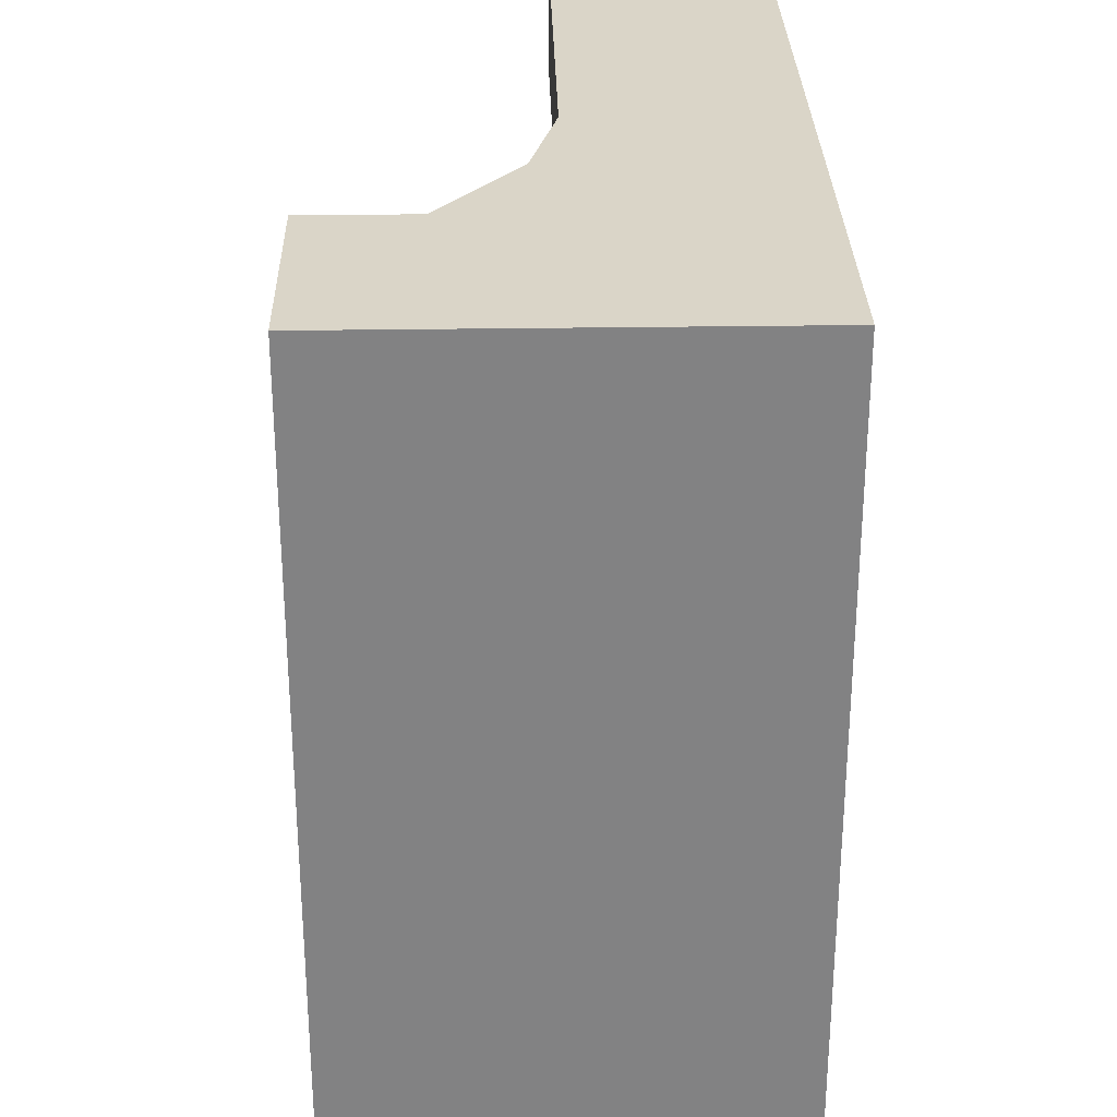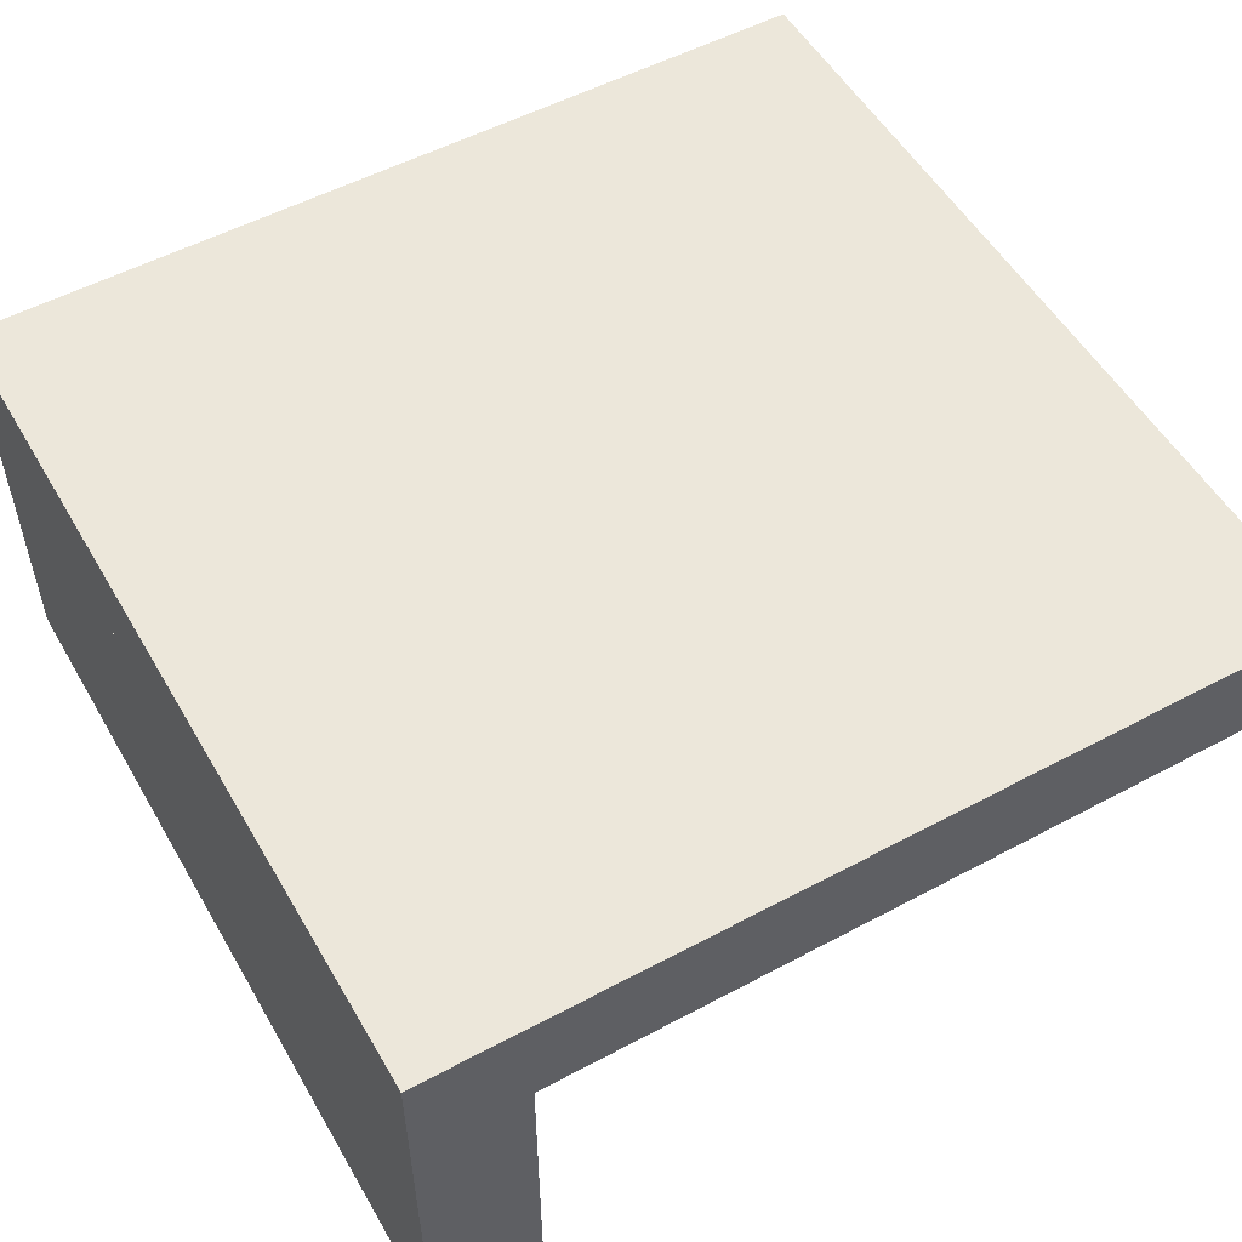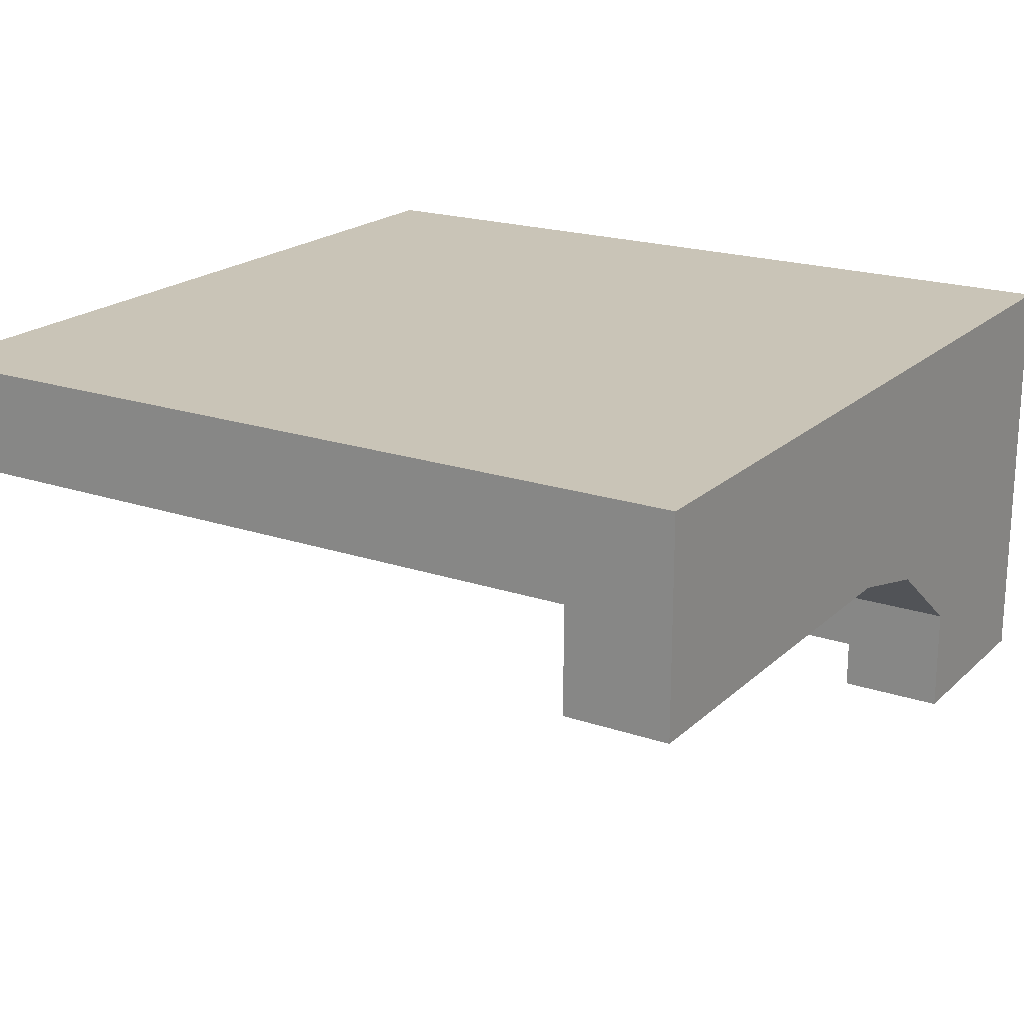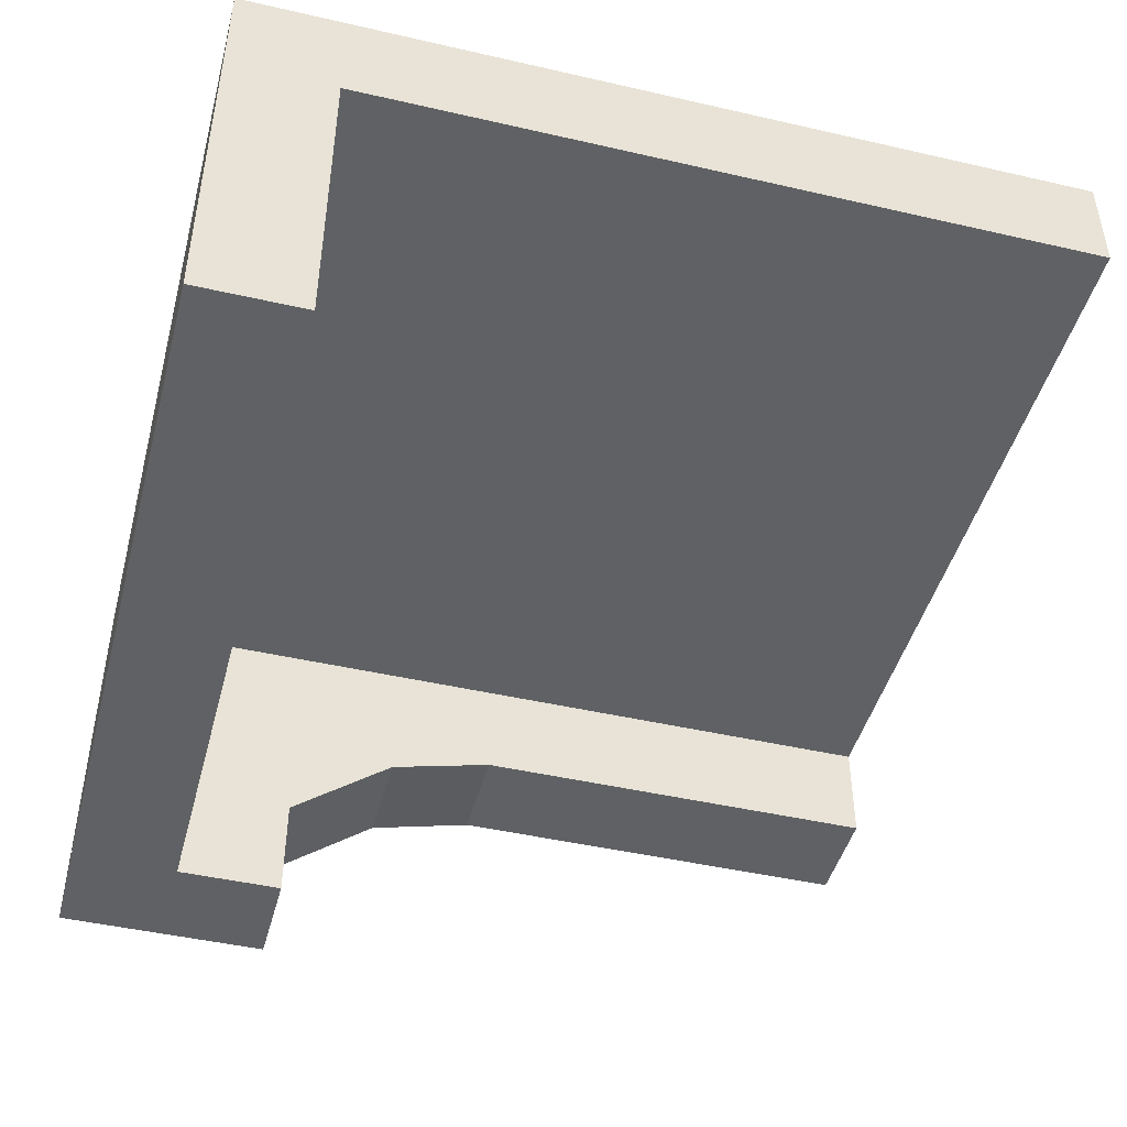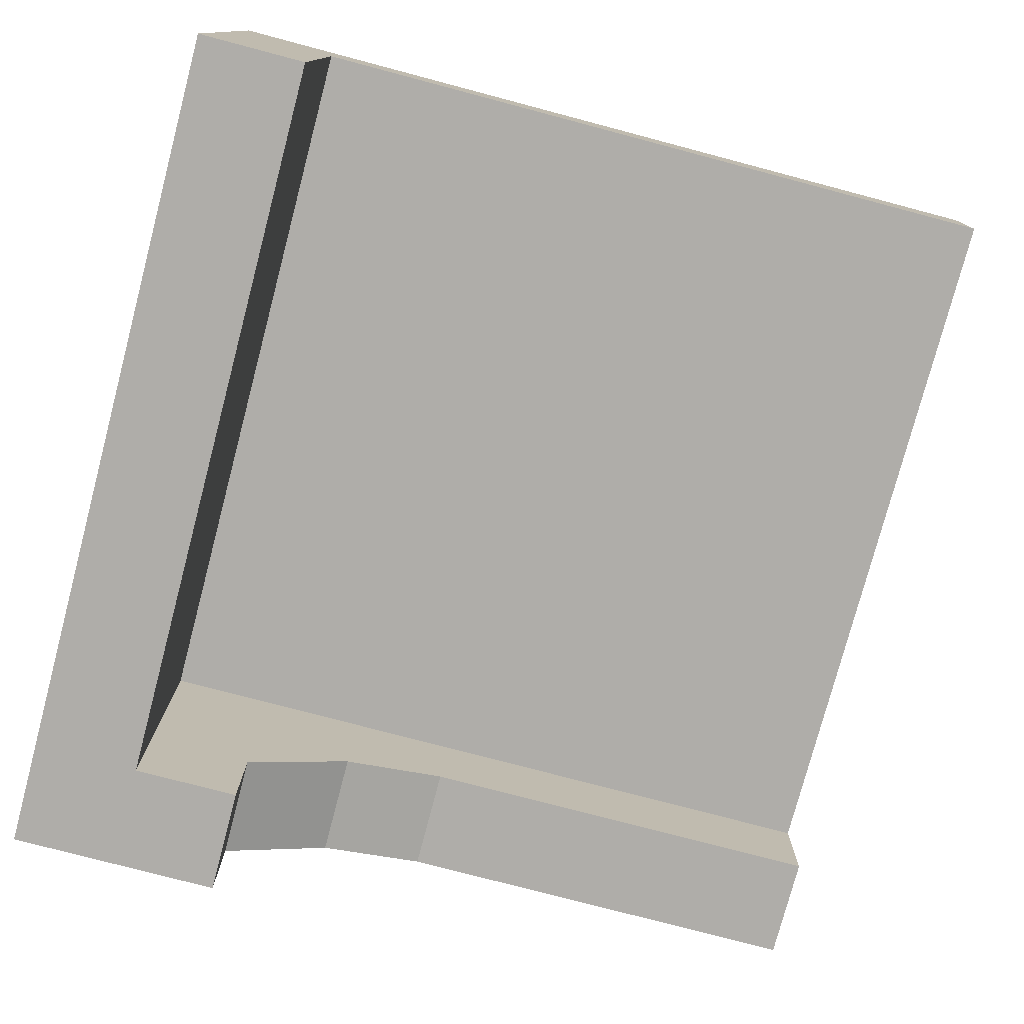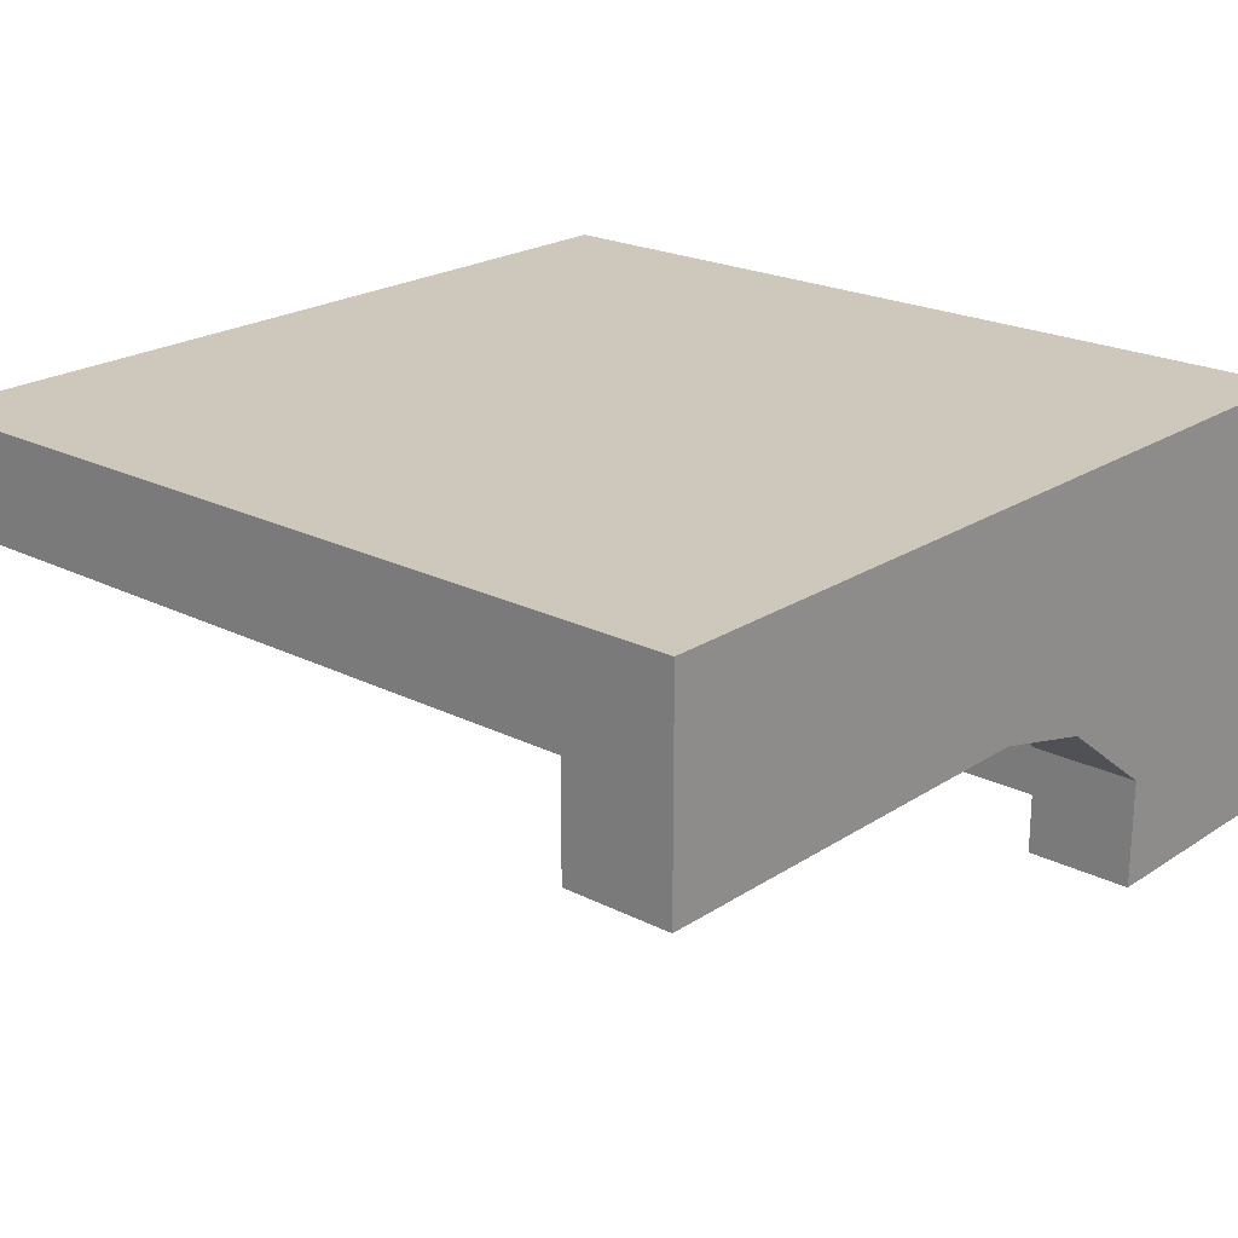
<metadata>
{"format":"obj","ext":"obj","renderer":"f3d","projection":"perspective","resolution":1024,"background":"white","views":[{"elev":29.4,"azim":88.7,"up":"+Z"},{"elev":53.6,"azim":150.3,"up":"+Y"},{"elev":19.9,"azim":-58.0,"up":"+Y"},{"elev":-45.6,"azim":165.2,"up":"+Y"},{"elev":-77.4,"azim":165.2,"up":"+Y"},{"elev":21.8,"azim":-48.6,"up":"+Y"}]}
</metadata>
<code>
o Cube
v 0 0.3 0.8
v 0 0.4 0.8
v 0 0.3 0
v 0 0.4 0
v 0.8 0.3 0.8
v 0.8 0.4 0.8
v 0.8 0.3 0
v 0.8 0.4 0
f 1 2 4 3
f 3 4 8 7
f 7 8 6 5
f 5 6 2 1
f 3 7 5 1
f 8 4 2 6
o Cube.001
v 0.7 0 0.7
v 0.7 0.3 0.7
v 0.7 0 0
v 0.7 0.3 0
v 0.8 0 0.7
v 0.8 0.3 0.7
v 0.8 0 0
v 0.8 0.3 0
f 9 10 12 11
f 11 12 16 15
f 15 16 14 13
f 13 14 10 9
f 11 15 13 9
f 16 12 10 14
o Cube.002
v 0.6 0 0.8
v 0.6 0.3 0.8
v 0.6 0 0.7
v 0.6 0.3 0.7
v 0.8 0 0.8
v 0.8 0.3 0.8
v 0.8 0 0.7
v 0.8 0.3 0.7
f 17 18 20 19
f 19 20 24 23
f 23 24 22 21
f 21 22 18 17
f 19 23 21 17
f 24 20 18 22
o Cube.003
v 0 0.2 0.8
v 0 0.3 0.8
v 0 0.2 0.7
v 0 0.3 0.7
v 0.4 0.2 0.8
v 0.4 0.3 0.8
v 0.4 0.2 0.7
v 0.4 0.3 0.7
f 25 26 28 27
f 27 28 32 31
f 31 32 30 29
f 29 30 26 25
f 27 31 29 25
f 32 28 26 30
o Cube.004
v 0.4 0.2 0.8
v 0.4 0.3 0.8
v 0.4 0.2 0.7
v 0.4 0.3 0.7
v 0.6 0.1 0.8
v 0.6 0.3 0.8
v 0.6 0.1 0.7
v 0.6 0.3 0.7
v 0.5003 0.1748 0.7
v 0.5003 0.3 0.7
v 0.5003 0.1748 0.8
v 0.5003 0.3 0.8
f 33 34 36 35
f 41 42 40 39
f 39 40 38 37
f 43 44 34 33
f 41 39 37 43
f 42 36 34 44
f 40 42 44 38
f 35 41 43 33
f 37 38 44 43
f 35 36 42 41

</code>
